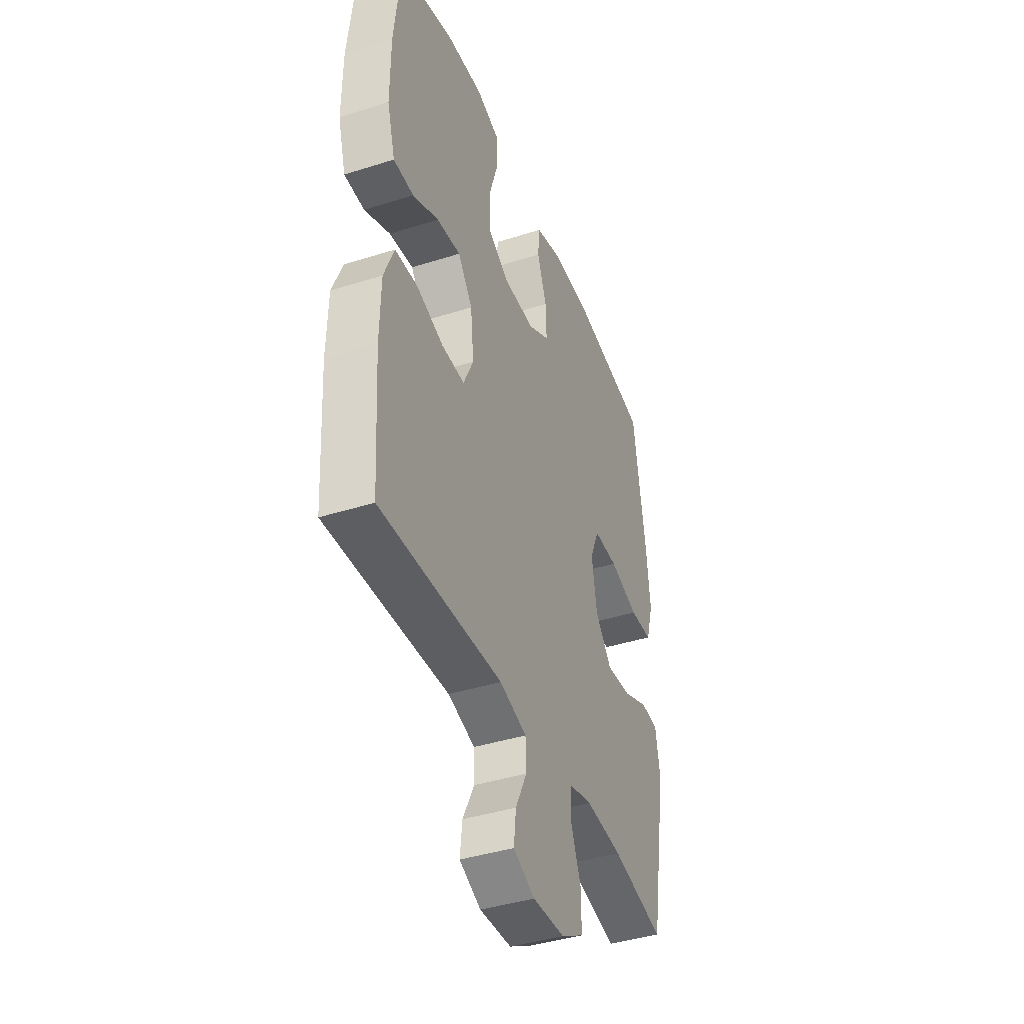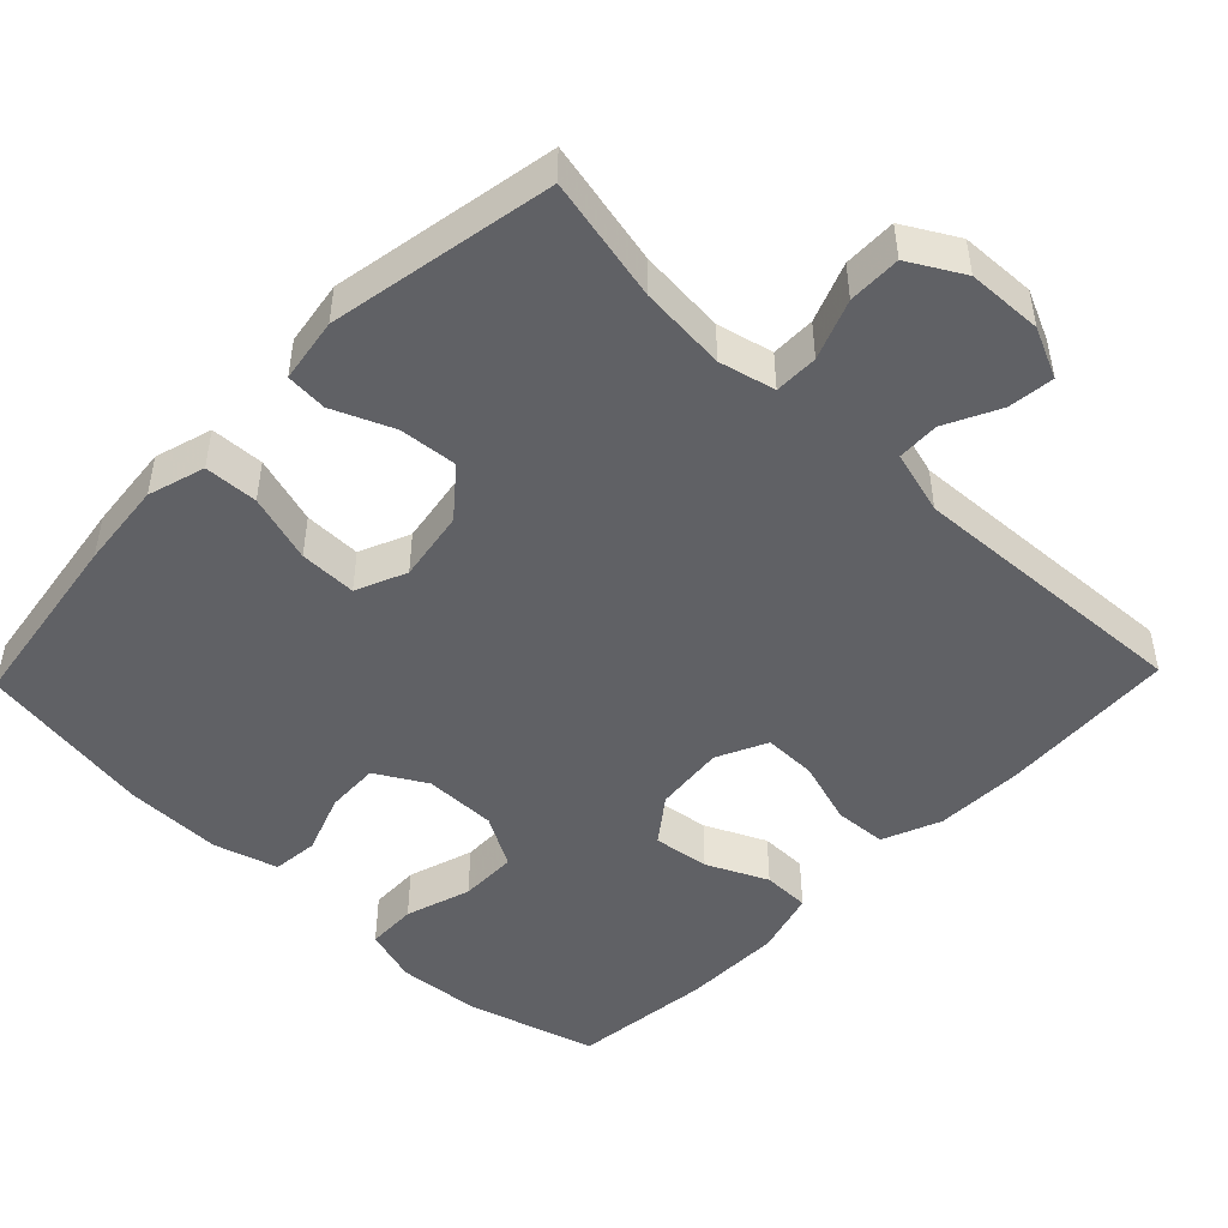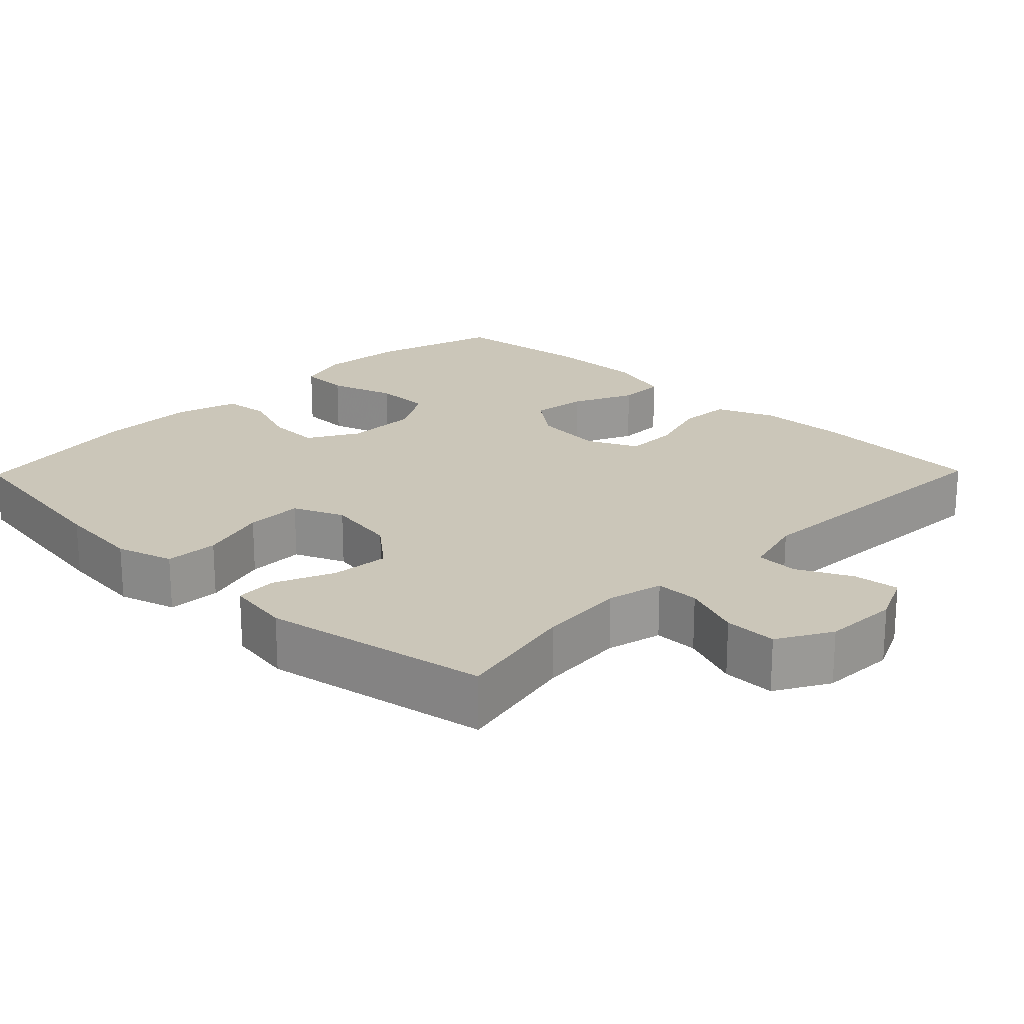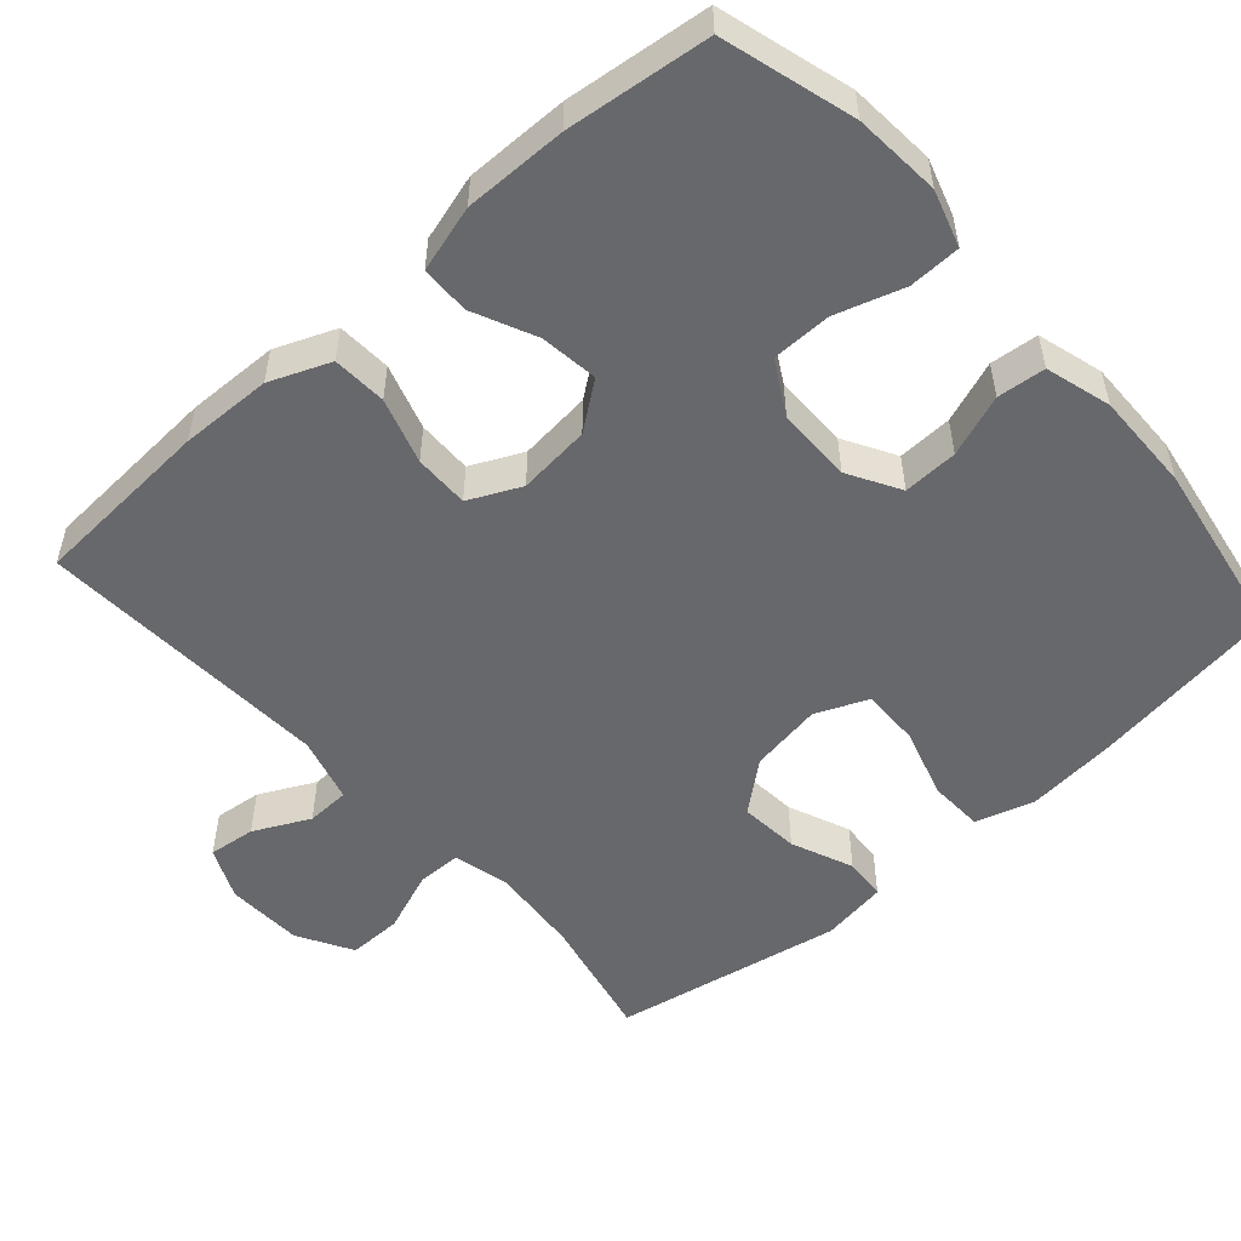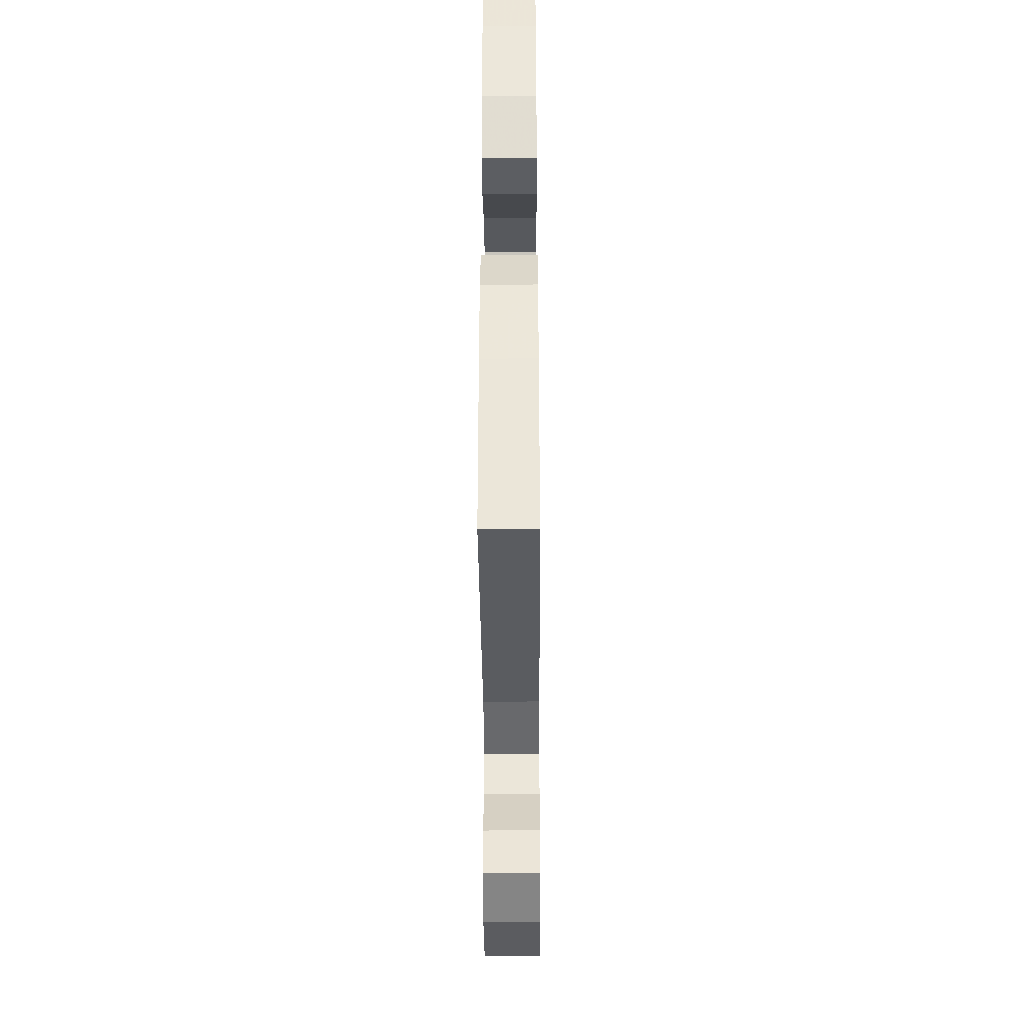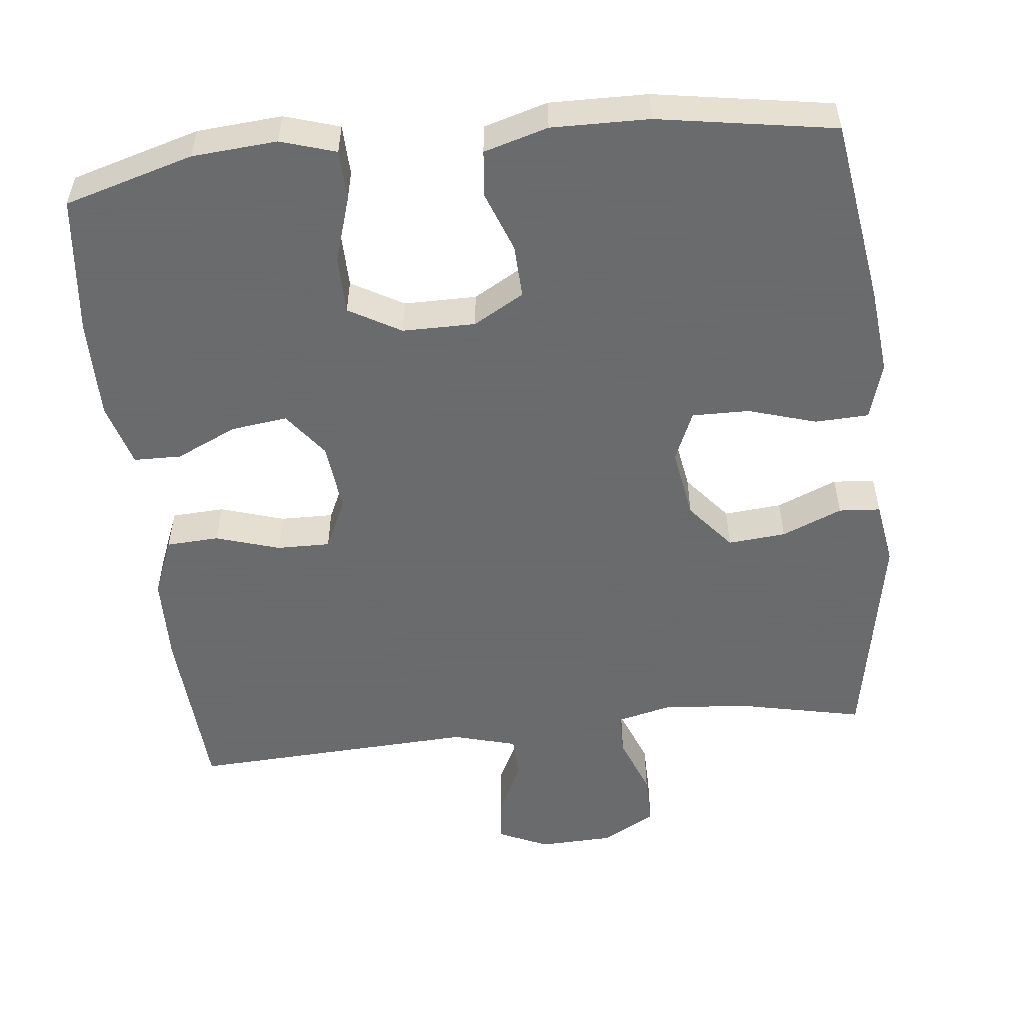
<metadata>
{"format":"obj","ext":"obj","renderer":"f3d","projection":"perspective","resolution":1024,"background":"white","views":[{"elev":-41.0,"azim":-68.9,"up":"+Z"},{"elev":-47.9,"azim":136.0,"up":"+Y"},{"elev":20.8,"azim":134.3,"up":"+Y"},{"elev":-52.5,"azim":-48.5,"up":"+Y"},{"elev":-37.2,"azim":-89.6,"up":"+Z"},{"elev":-53.2,"azim":6.2,"up":"+Y"}]}
</metadata>
<code>
v -0.5 0.07 0.5
v -0.327 0.07 0.55
v -0.213 0.07 0.559
v -0.139 0.07 0.536
v -0.137 0.07 0.468
v -0.165 0.07 0.379
v -0.164 0.07 0.301
v -0.094 0.07 0.261
v 0.004 0.07 0.261
v 0.072 0.07 0.3
v 0.069 0.07 0.372
v 0.039 0.07 0.453
v 0.045 0.07 0.516
v 0.131 0.07 0.541
v 0.262 0.07 0.539
v 0.5 0.07 0.5
v 0.538 0.07 0.249
v 0.55 0.07 0.132
v 0.527 0.07 0.055
v 0.455 0.07 0.052
v 0.363 0.07 0.08
v 0.286 0.07 0.081
v 0.257 0.07 0.013
v 0.273 0.07 -0.083
v 0.326 0.07 -0.147
v 0.404 0.07 -0.14
v 0.485 0.07 -0.106
v 0.541 0.07 -0.11
v 0.555 0.07 -0.197
v 0.5 0.07 -0.5
v 0.333 0.07 -0.464
v 0.216 0.07 -0.454
v 0.141 0.07 -0.472
v 0.141 0.07 -0.531
v 0.172 0.07 -0.611
v 0.173 0.07 -0.682
v 0.101 0.07 -0.723
v 0 0.07 -0.727
v -0.068 0.07 -0.696
v -0.061 0.07 -0.634
v -0.025 0.07 -0.561
v -0.027 0.07 -0.504
v -0.113 0.07 -0.48
v -0.5 0.07 -0.5
v -0.515 0.07 -0.262
v -0.512 0.07 -0.142
v -0.48 0.07 -0.063
v -0.409 0.07 -0.059
v -0.323 0.07 -0.086
v -0.251 0.07 -0.087
v -0.219 0.07 -0.019
v -0.229 0.07 0.076
v -0.275 0.07 0.137
v -0.351 0.07 0.127
v -0.433 0.07 0.089
v -0.497 0.07 0.09
v -0.522 0.07 0.177
v -0.521 0.07 0.312
v -0.5 0 0.5
v -0.327 0 0.55
v -0.213 0 0.559
v -0.139 0 0.536
v -0.137 0 0.468
v -0.165 0 0.379
v -0.164 0 0.301
v -0.094 0 0.261
v 0.004 0 0.261
v 0.072 0 0.3
v 0.069 0 0.372
v 0.039 0 0.453
v 0.045 0 0.516
v 0.131 0 0.541
v 0.262 0 0.539
v 0.5 0 0.5
v 0.538 0 0.249
v 0.55 0 0.132
v 0.527 0 0.055
v 0.455 0 0.052
v 0.363 0 0.08
v 0.286 0 0.081
v 0.257 0 0.013
v 0.273 0 -0.083
v 0.326 0 -0.147
v 0.404 0 -0.14
v 0.485 0 -0.106
v 0.541 0 -0.11
v 0.555 0 -0.197
v 0.5 0 -0.5
v 0.333 0 -0.464
v 0.216 0 -0.454
v 0.141 0 -0.472
v 0.141 0 -0.531
v 0.172 0 -0.611
v 0.173 0 -0.682
v 0.101 0 -0.723
v 0 0 -0.727
v -0.068 0 -0.696
v -0.061 0 -0.634
v -0.025 0 -0.561
v -0.027 0 -0.504
v -0.113 0 -0.48
v -0.5 0 -0.5
v -0.515 0 -0.262
v -0.512 0 -0.142
v -0.48 0 -0.063
v -0.409 0 -0.059
v -0.323 0 -0.086
v -0.251 0 -0.087
v -0.219 0 -0.019
v -0.229 0 0.076
v -0.275 0 0.137
v -0.351 0 0.127
v -0.433 0 0.089
v -0.497 0 0.09
v -0.522 0 0.177
v -0.521 0 0.312
f 4 5 6
f 3 4 6
f 2 3 6
f 1 2 6
f 58 1 6
f 57 58 6
f 56 57 6
f 55 56 6
f 54 55 6
f 53 54 6 7
f 52 53 7 8
f 51 52 8 9
f 50 51 9 10
f 47 48 49
f 46 47 49
f 45 46 49
f 44 45 49
f 43 44 49
f 42 43 49 50
f 39 40 41
f 38 39 41
f 37 38 41
f 36 37 41
f 35 36 41
f 34 35 41
f 33 34 41 42
f 42 50 10
f 33 42 10
f 32 33 10
f 29 30 31
f 28 29 31
f 27 28 31
f 26 27 31
f 25 26 31 32
f 19 20 21
f 18 19 21
f 17 18 21
f 16 17 21
f 15 16 21
f 14 15 21
f 13 14 21
f 12 13 21
f 11 12 21
f 11 21 22
f 10 11 22 23
f 24 25 32
f 10 23 24 32
f 64 63 62
f 64 62 61
f 64 61 60
f 64 60 59
f 64 59 116
f 64 116 115
f 64 115 114
f 64 114 113
f 64 113 112
f 65 64 112 111
f 66 65 111 110
f 67 66 110 109
f 68 67 109 108
f 107 106 105
f 107 105 104
f 107 104 103
f 107 103 102
f 107 102 101
f 108 107 101 100
f 99 98 97
f 99 97 96
f 99 96 95
f 99 95 94
f 99 94 93
f 99 93 92
f 100 99 92 91
f 68 108 100
f 68 100 91
f 68 91 90
f 89 88 87
f 89 87 86
f 89 86 85
f 89 85 84
f 90 89 84 83
f 79 78 77
f 79 77 76
f 79 76 75
f 79 75 74
f 79 74 73
f 79 73 72
f 79 72 71
f 79 71 70
f 79 70 69
f 80 79 69
f 81 80 69 68
f 90 83 82
f 90 82 81 68
f 1 59 60 2
f 2 60 61 3
f 3 61 62 4
f 4 62 63 5
f 5 63 64 6
f 6 64 65 7
f 7 65 66 8
f 8 66 67 9
f 9 67 68 10
f 10 68 69 11
f 11 69 70 12
f 12 70 71 13
f 13 71 72 14
f 14 72 73 15
f 15 73 74 16
f 16 74 75 17
f 17 75 76 18
f 18 76 77 19
f 19 77 78 20
f 20 78 79 21
f 21 79 80 22
f 22 80 81 23
f 23 81 82 24
f 24 82 83 25
f 25 83 84 26
f 26 84 85 27
f 27 85 86 28
f 28 86 87 29
f 29 87 88 30
f 30 88 89 31
f 31 89 90 32
f 32 90 91 33
f 33 91 92 34
f 34 92 93 35
f 35 93 94 36
f 36 94 95 37
f 37 95 96 38
f 38 96 97 39
f 39 97 98 40
f 40 98 99 41
f 41 99 100 42
f 42 100 101 43
f 43 101 102 44
f 44 102 103 45
f 45 103 104 46
f 46 104 105 47
f 47 105 106 48
f 48 106 107 49
f 49 107 108 50
f 50 108 109 51
f 51 109 110 52
f 52 110 111 53
f 53 111 112 54
f 54 112 113 55
f 55 113 114 56
f 56 114 115 57
f 57 115 116 58
f 58 116 59 1

</code>
